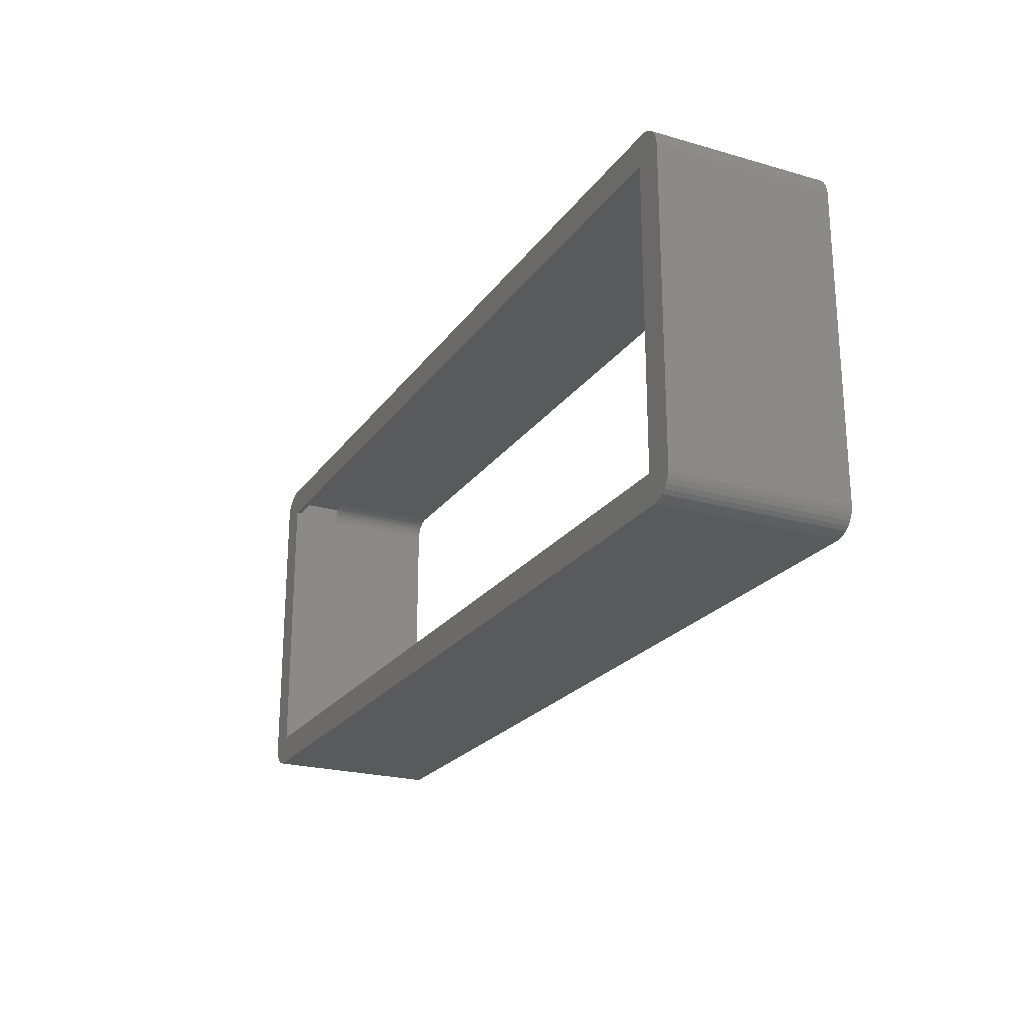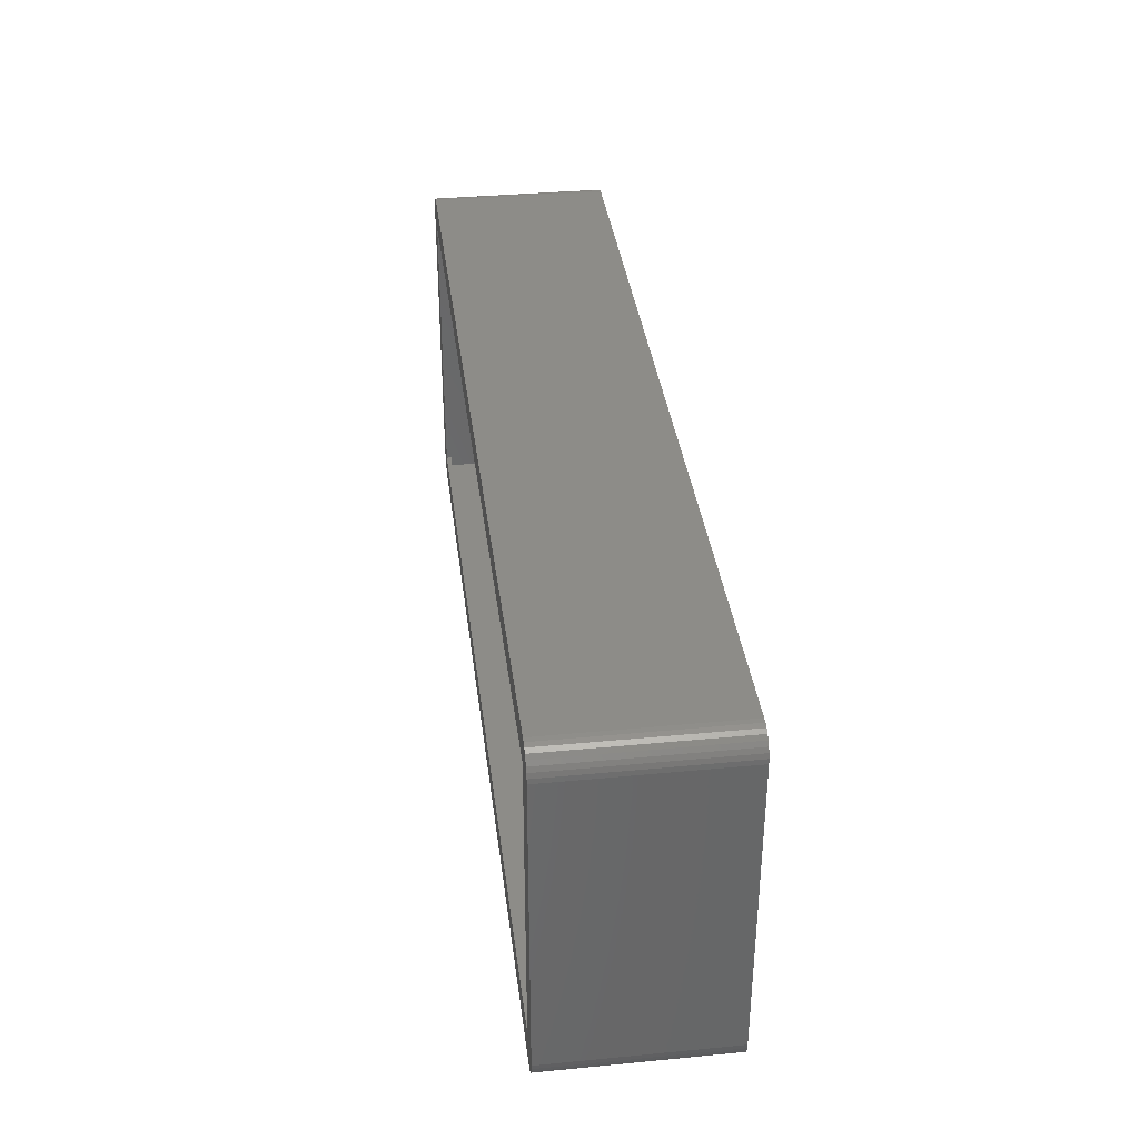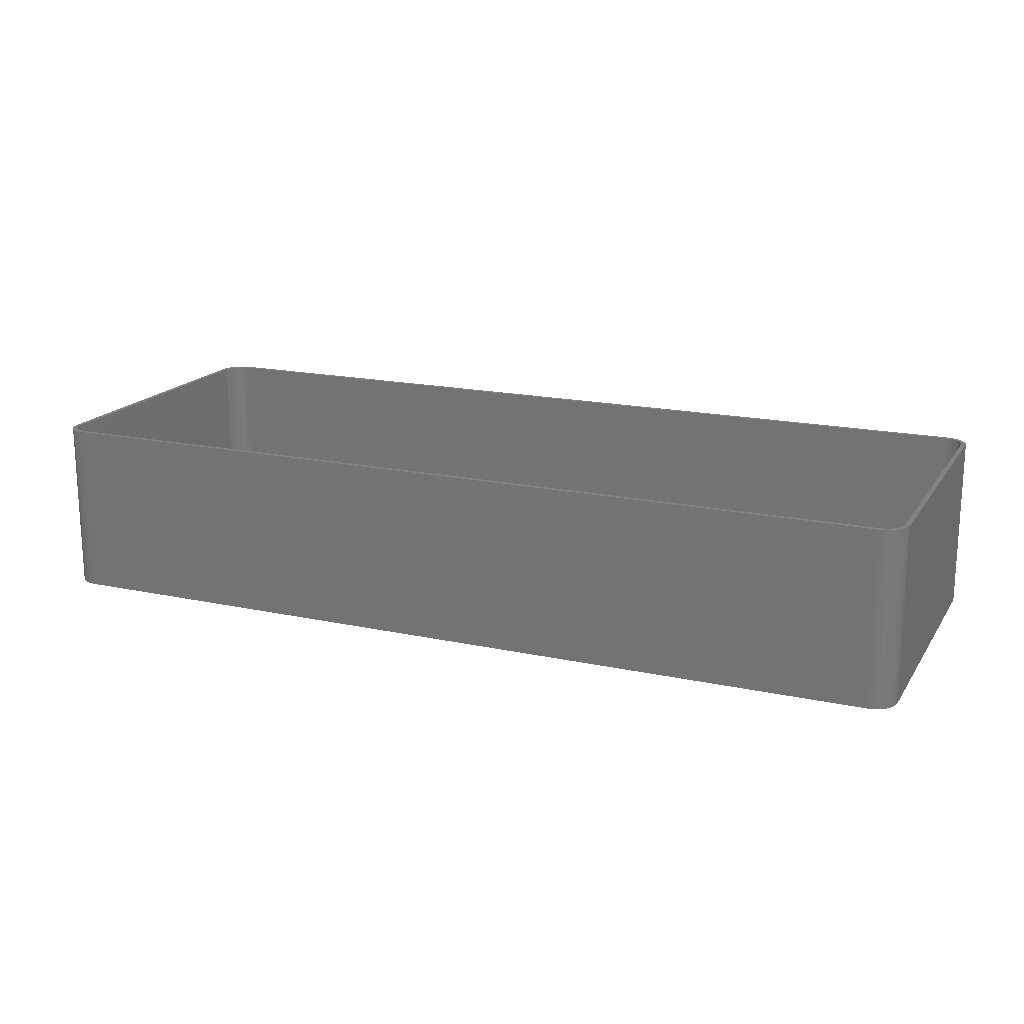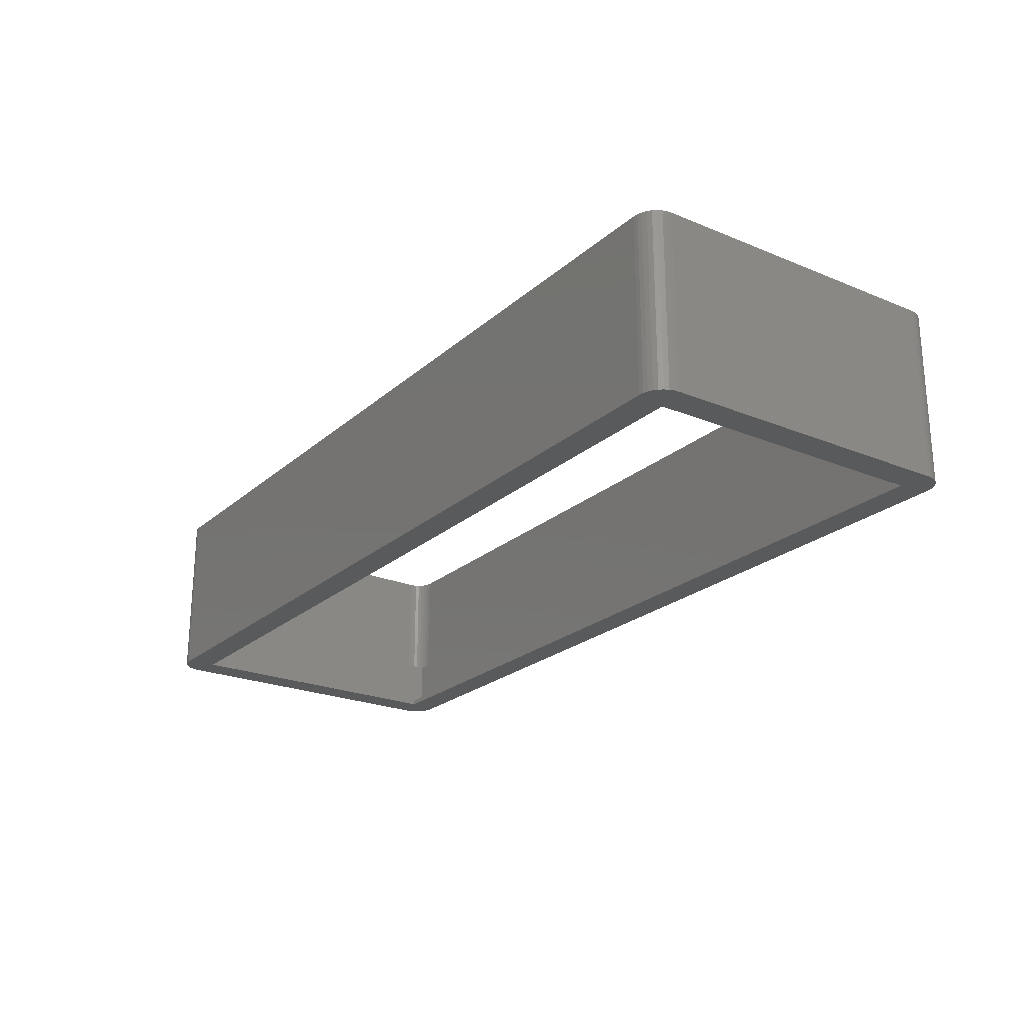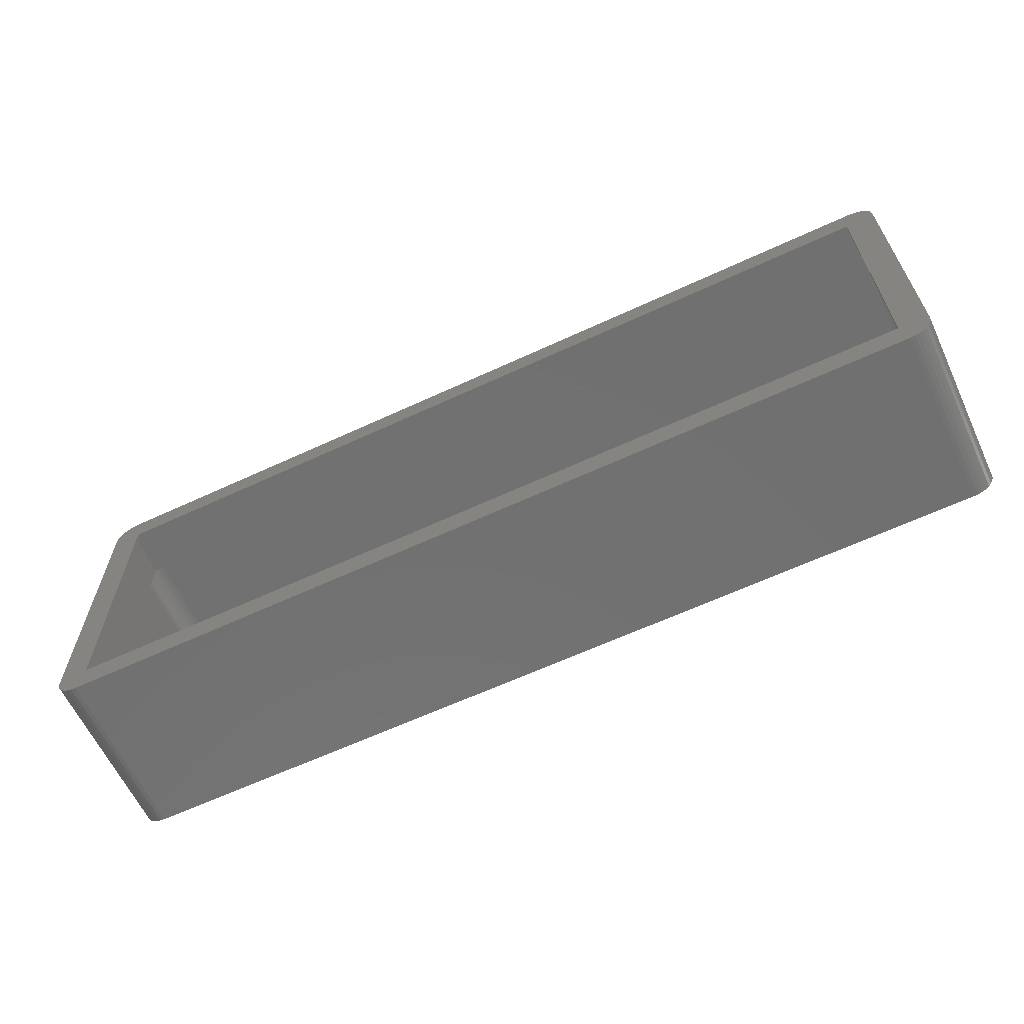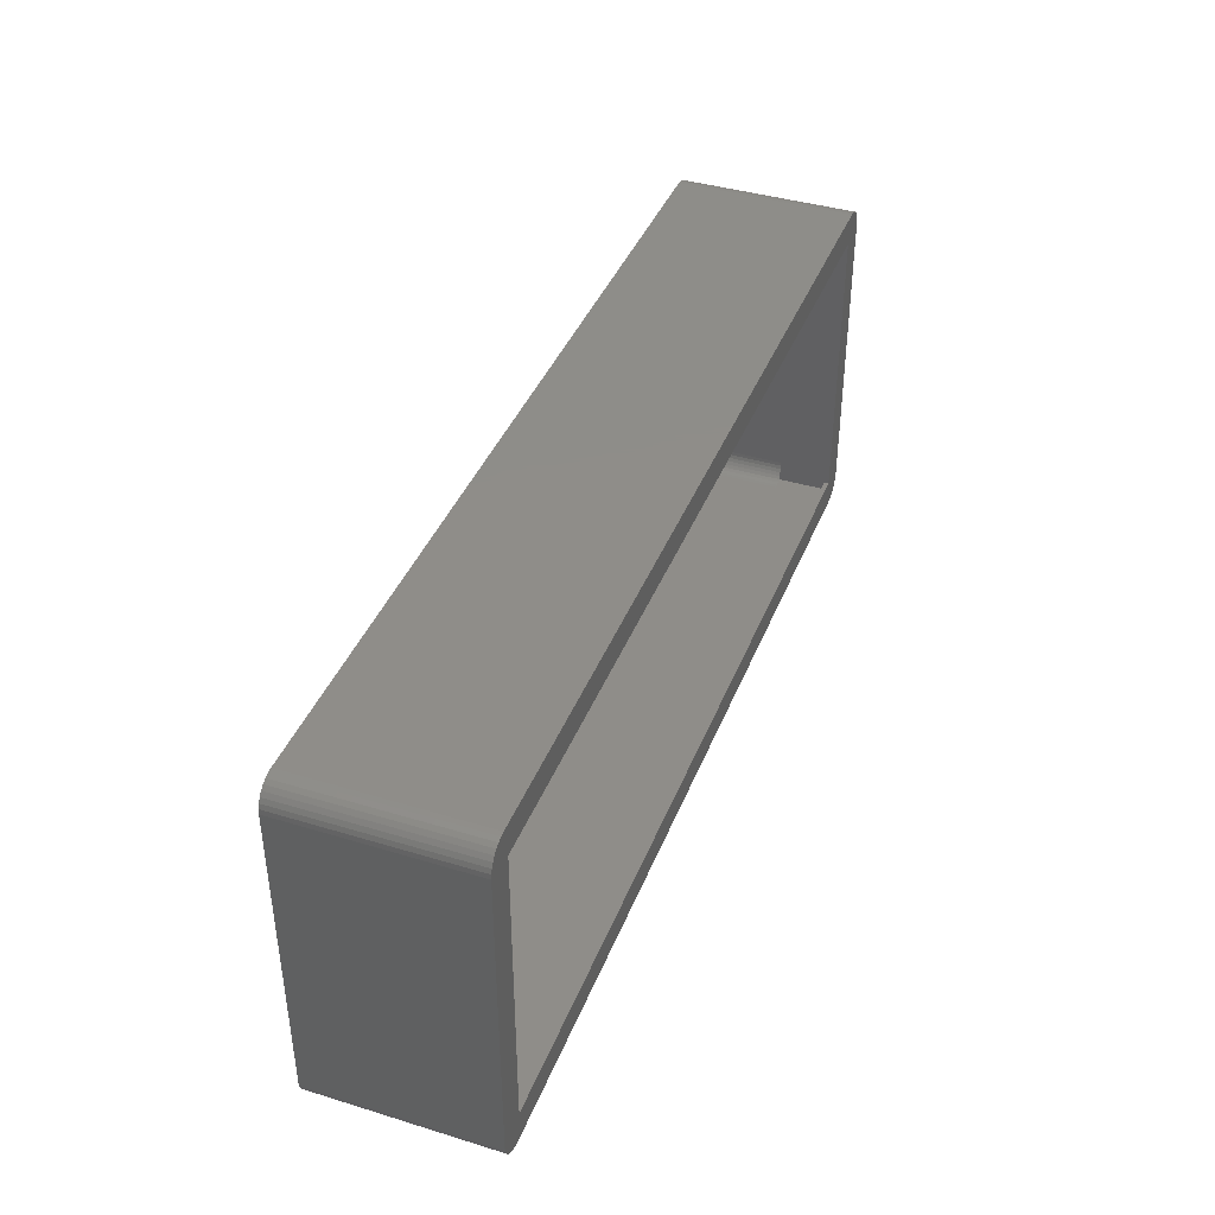
<metadata>
{"format":"stl","ext":"stl","renderer":"f3d","projection":"perspective","resolution":1024,"background":"white","views":[{"elev":-22.8,"azim":-116.1,"up":"+Y"},{"elev":36.1,"azim":-97.1,"up":"+Y"},{"elev":17.5,"azim":-156.8,"up":"+Z"},{"elev":-23.1,"azim":55.0,"up":"+Z"},{"elev":-62.8,"azim":-154.8,"up":"+Y"},{"elev":40.4,"azim":110.5,"up":"+Y"}]}
</metadata>
<code>
# stl→obj: 176 verts, 352 faces
v 91.7 36.7 -18.5
v -91.7 36.7 18.5
v 91.7 36.7 18.5
v -91.7 36.7 -18.5
v 95.24 -35.24 18.5
v 95.86 -34.48 -18.5
v 95.86 -34.48 18.5
v 95.24 -35.24 -18.5
v -96.6 -32.68 -18.5
v -96.7 -31.7 18.5
v -96.7 -31.7 -18.5
v -96.6 -32.68 18.5
v 96.6 -32.68 18.5
v 96.7 -31.7 -18.5
v 96.7 -31.7 18.5
v 96.6 -32.68 -18.5
v 96.7 31.7 18.5
v 96.6 32.68 -18.5
v 96.6 32.68 18.5
v 96.7 31.7 -18.5
v 94.48 -35.86 -18.5
v 94.48 -35.86 18.5
v 91.7 -36.7 -18.5
v 92.68 -36.6 18.5
v 91.7 -36.7 18.5
v 92.68 -36.6 -18.5
v -91.7 -36.7 -18.5
v -91.7 -36.7 18.5
v 95.7 31.7 18.5
v 95.62 32.48 18.5
v 96.32 33.61 18.5
v 95.7 -31.7 18.5
v 95.4 33.23 18.5
v 95.86 34.48 18.5
v 95.62 -32.48 18.5
v 95.03 33.92 18.5
v 95.24 35.24 18.5
v 94.53 34.53 18.5
v 94.48 35.86 18.5
v 93.92 35.03 18.5
v 93.61 36.32 18.5
v 93.23 35.4 18.5
v 92.68 36.6 18.5
v 92.48 35.62 18.5
v 91.7 35.7 18.5
v -91.7 35.7 18.5
v -92.48 35.62 18.5
v -92.68 36.6 18.5
v -93.23 35.4 18.5
v -93.61 36.32 18.5
v -93.92 35.03 18.5
v -94.48 35.86 18.5
v -94.53 34.53 18.5
v -95.24 35.24 18.5
v -95.03 33.92 18.5
v -95.86 34.48 18.5
v -95.4 33.23 18.5
v -96.6 32.68 18.5
v -95.62 32.48 18.5
v -96.32 33.61 18.5
v 96.32 -33.61 18.5
v 95.4 -33.23 18.5
v 95.03 -33.92 18.5
v 94.53 -34.53 18.5
v 93.92 -35.03 18.5
v 93.61 -36.32 18.5
v 93.23 -35.4 18.5
v 92.48 -35.62 18.5
v 91.7 -35.7 18.5
v -91.7 -35.7 18.5
v -92.48 -35.62 18.5
v -92.68 -36.6 18.5
v -93.23 -35.4 18.5
v -93.61 -36.32 18.5
v -93.92 -35.03 18.5
v -94.48 -35.86 18.5
v -94.53 -34.53 18.5
v -95.24 -35.24 18.5
v -95.03 -33.92 18.5
v -95.86 -34.48 18.5
v -95.4 -33.23 18.5
v -96.32 -33.61 18.5
v -95.62 -32.48 18.5
v -95.7 -31.7 18.5
v -95.7 31.7 18.5
v -96.7 31.7 18.5
v 95.24 35.24 -18.5
v 95.86 34.48 -18.5
v -92.68 36.6 -18.5
v -93.61 36.32 -18.5
v 93.61 -36.32 -18.5
v -92.68 -36.6 -18.5
v -93.61 -36.32 -18.5
v -96.7 31.7 -18.5
v 90.5 -30.5 -18.5
v 96.32 -33.61 -18.5
v 90.5 30.5 -18.5
v 96.32 33.61 -18.5
v 94.48 35.86 -18.5
v 93.61 36.32 -18.5
v 92.68 36.6 -18.5
v -90.5 -30.5 -18.5
v -90.5 30.5 -18.5
v -94.48 -35.86 -18.5
v -96.6 32.68 -18.5
v -95.24 -35.24 -18.5
v -95.86 -34.48 -18.5
v -96.32 -33.61 -18.5
v -94.48 35.86 -18.5
v -95.24 35.24 -18.5
v -95.86 34.48 -18.5
v -96.32 33.61 -18.5
v 91.7 -35.7 -17.5
v -91.7 -35.7 -17.5
v 93.4 34.6 -17.5
v 90.5 30.5 -17.5
v 93.4 -34.6 -17.5
v -90.5 30.5 -17.5
v -93.4 34.6 -17.5
v -90.5 -30.5 -17.5
v 90.5 -30.5 -17.5
v -93.4 -34.6 -17.5
v -95.03 33.92 -17.5
v -94.4 34.63 -17.5
v -94.53 34.53 -17.5
v -95.7 31.7 -17.5
v -94.4 -34.63 -17.5
v -95.7 -31.7 -17.5
v -95.4 33.23 -17.5
v -95.03 -33.92 -17.5
v -95.62 32.48 -17.5
v -94.53 -34.53 -17.5
v -95.4 -33.23 -17.5
v -95.62 -32.48 -17.5
v 94.4 34.63 -17.5
v 95.7 31.7 -17.5
v 95.62 32.48 -17.5
v 95.7 -31.7 -17.5
v 95.4 33.23 -17.5
v 94.4 -34.63 -17.5
v 95.03 33.92 -17.5
v 95.62 -32.48 -17.5
v 94.53 34.53 -17.5
v 95.4 -33.23 -17.5
v 95.03 -33.92 -17.5
v 94.53 -34.53 -17.5
v 91.7 35.7 -17.5
v 92.56 35.6 -17.5
v 92.48 35.62 -17.5
v -91.7 35.7 -17.5
v -92.56 35.6 -17.5
v -92.48 35.62 -17.5
v 92.56 -35.6 -17.5
v 92.48 -35.62 -17.5
v -92.56 -35.6 -17.5
v -92.48 -35.62 -17.5
v -93.23 -35.4 -6.5
v -93.92 -35.03 -6.5
v 93.92 -35.03 -6.5
v 93.23 -35.4 -6.5
v 94.4 -34.63 -6.5
v -92.56 -35.6 -6.5
v -94.4 -34.63 -6.5
v -94.4 34.63 -6.5
v -93.92 35.03 -6.5
v 92.56 -35.6 -6.5
v -93.23 35.4 -6.5
v -92.56 35.6 -6.5
v 93.23 35.4 -6.5
v 93.92 35.03 -6.5
v 94.4 34.63 -6.5
v 92.56 35.6 -6.5
v 93.4 34.6 -6.5
v 93.4 -34.6 -6.5
v -93.4 34.6 -6.5
v -93.4 -34.6 -6.5
f 1 2 3
f 2 1 4
f 5 6 7
f 6 5 8
f 9 10 11
f 10 9 12
f 13 14 15
f 14 13 16
f 17 18 19
f 18 17 20
f 15 20 17
f 20 15 14
f 21 5 22
f 5 21 8
f 23 24 25
f 24 23 26
f 27 25 28
f 25 27 23
f 29 17 19
f 17 29 15
f 30 19 31
f 32 15 29
f 33 31 34
f 15 32 13
f 35 13 32
f 19 30 29
f 31 33 30
f 36 34 37
f 34 36 33
f 37 38 36
f 39 38 37
f 39 40 38
f 41 40 39
f 41 42 40
f 43 42 41
f 43 44 42
f 3 44 43
f 3 45 44
f 2 45 3
f 2 46 45
f 2 47 46
f 48 47 2
f 48 49 47
f 50 49 48
f 50 51 49
f 52 51 50
f 52 53 51
f 54 53 52
f 53 54 55
f 56 55 54
f 55 56 57
f 58 59 60
f 57 60 59
f 60 57 56
f 13 35 61
f 62 61 35
f 61 62 7
f 63 7 62
f 7 63 5
f 64 5 63
f 64 22 5
f 65 22 64
f 65 66 22
f 67 66 65
f 67 24 66
f 68 24 67
f 69 24 68
f 69 25 24
f 70 25 69
f 70 28 25
f 71 28 70
f 71 72 28
f 73 72 71
f 73 74 72
f 75 74 73
f 75 76 74
f 77 76 75
f 78 77 79
f 77 78 76
f 80 79 81
f 82 81 83
f 79 80 78
f 12 83 84
f 85 86 84
f 59 58 85
f 10 84 86
f 85 58 86
f 12 84 10
f 81 82 80
f 83 12 82
f 34 87 37
f 87 34 88
f 89 50 48
f 50 89 90
f 4 48 2
f 48 4 89
f 91 22 66
f 22 91 21
f 92 28 72
f 28 92 27
f 93 72 74
f 72 93 92
f 11 86 94
f 86 11 10
f 95 14 16
f 14 95 20
f 95 16 96
f 97 20 95
f 95 96 6
f 20 97 18
f 95 6 8
f 18 97 98
f 95 8 21
f 98 97 88
f 95 21 91
f 88 97 87
f 95 91 26
f 87 97 99
f 95 26 23
f 99 97 100
f 100 97 101
f 23 102 95
f 92 102 27
f 27 102 23
f 101 97 1
f 103 1 97
f 103 4 1
f 102 11 103
f 93 102 92
f 94 103 11
f 104 102 93
f 105 103 94
f 106 102 104
f 103 89 4
f 107 102 106
f 103 90 89
f 108 102 107
f 103 109 90
f 9 102 108
f 103 110 109
f 102 9 11
f 103 111 110
f 103 112 111
f 103 105 112
f 94 58 105
f 58 94 86
f 61 16 13
f 16 61 96
f 7 96 61
f 96 7 6
f 26 66 24
f 66 26 91
f 104 74 76
f 74 104 93
f 106 80 107
f 80 106 78
f 106 76 78
f 76 106 104
f 111 54 110
f 54 111 56
f 105 60 112
f 60 105 58
f 100 43 41
f 43 100 101
f 87 39 37
f 39 87 99
f 108 12 9
f 12 108 82
f 112 56 111
f 56 112 60
f 109 54 52
f 54 109 110
f 90 52 50
f 52 90 109
f 99 41 39
f 41 99 100
f 101 3 43
f 3 101 1
f 31 88 34
f 88 31 98
f 19 98 31
f 98 19 18
f 107 82 108
f 82 107 80
f 113 70 69
f 70 113 114
f 115 116 117
f 115 118 116
f 118 119 120
f 119 118 115
f 121 117 116
f 120 117 121
f 120 122 117
f 122 120 119
f 123 124 125
f 124 126 127
f 124 123 126
f 128 127 126
f 126 123 129
f 130 127 128
f 126 129 131
f 127 130 132
f 130 128 133
f 133 128 134
f 135 136 137
f 136 135 138
f 135 137 139
f 140 138 135
f 135 139 141
f 138 140 142
f 135 141 143
f 142 140 144
f 144 140 145
f 145 140 146
f 147 148 149
f 150 148 147
f 151 150 152
f 150 151 148
f 153 113 154
f 153 114 113
f 155 114 153
f 114 155 156
f 138 29 136
f 29 138 32
f 142 32 138
f 32 142 35
f 154 69 68
f 69 154 113
f 83 128 84
f 128 83 134
f 84 126 85
f 126 84 128
f 136 30 137
f 30 136 29
f 146 63 145
f 63 146 64
f 157 75 73
f 75 157 158
f 114 71 70
f 71 114 156
f 77 130 79
f 130 77 132
f 81 134 83
f 134 81 133
f 150 45 46
f 45 150 147
f 144 35 142
f 35 144 62
f 159 67 65
f 67 159 160
f 64 161 65
f 146 161 64
f 161 146 140
f 65 161 159
f 71 162 73
f 156 162 71
f 162 156 155
f 73 162 157
f 158 77 75
f 163 77 158
f 132 163 127
f 163 132 77
f 79 133 81
f 133 79 130
f 85 131 59
f 131 85 126
f 53 164 51
f 125 164 53
f 164 125 124
f 51 164 165
f 139 36 141
f 36 139 33
f 145 62 144
f 62 145 63
f 160 68 67
f 166 68 160
f 154 166 153
f 166 154 68
f 59 129 57
f 129 59 131
f 55 125 53
f 125 55 123
f 167 47 49
f 168 47 167
f 152 168 151
f 168 152 47
f 169 40 42
f 40 169 170
f 137 33 139
f 33 137 30
f 170 38 40
f 171 38 170
f 143 171 135
f 171 143 38
f 147 44 45
f 44 147 149
f 44 172 42
f 149 172 44
f 172 149 148
f 42 172 169
f 57 123 55
f 123 57 129
f 165 49 51
f 49 165 167
f 152 46 47
f 46 152 150
f 141 38 143
f 38 141 36
f 120 103 118
f 103 120 102
f 95 116 97
f 116 95 121
f 103 116 118
f 116 103 97
f 95 120 121
f 120 95 102
f 127 164 124
f 164 127 163
f 173 171 170
f 171 173 161
f 174 161 173
f 169 173 170
f 172 173 169
f 168 173 172
f 175 168 167
f 168 175 173
f 164 175 165
f 165 175 167
f 161 174 159
f 174 160 159
f 174 166 160
f 174 162 166
f 176 162 174
f 162 176 157
f 176 158 157
f 175 164 176
f 163 176 164
f 176 163 158
f 176 119 175
f 119 176 122
f 155 166 162
f 166 155 153
f 148 168 172
f 168 148 151
f 117 173 115
f 173 117 174
f 161 135 171
f 135 161 140
f 117 176 174
f 176 117 122
f 119 173 175
f 173 119 115

</code>
